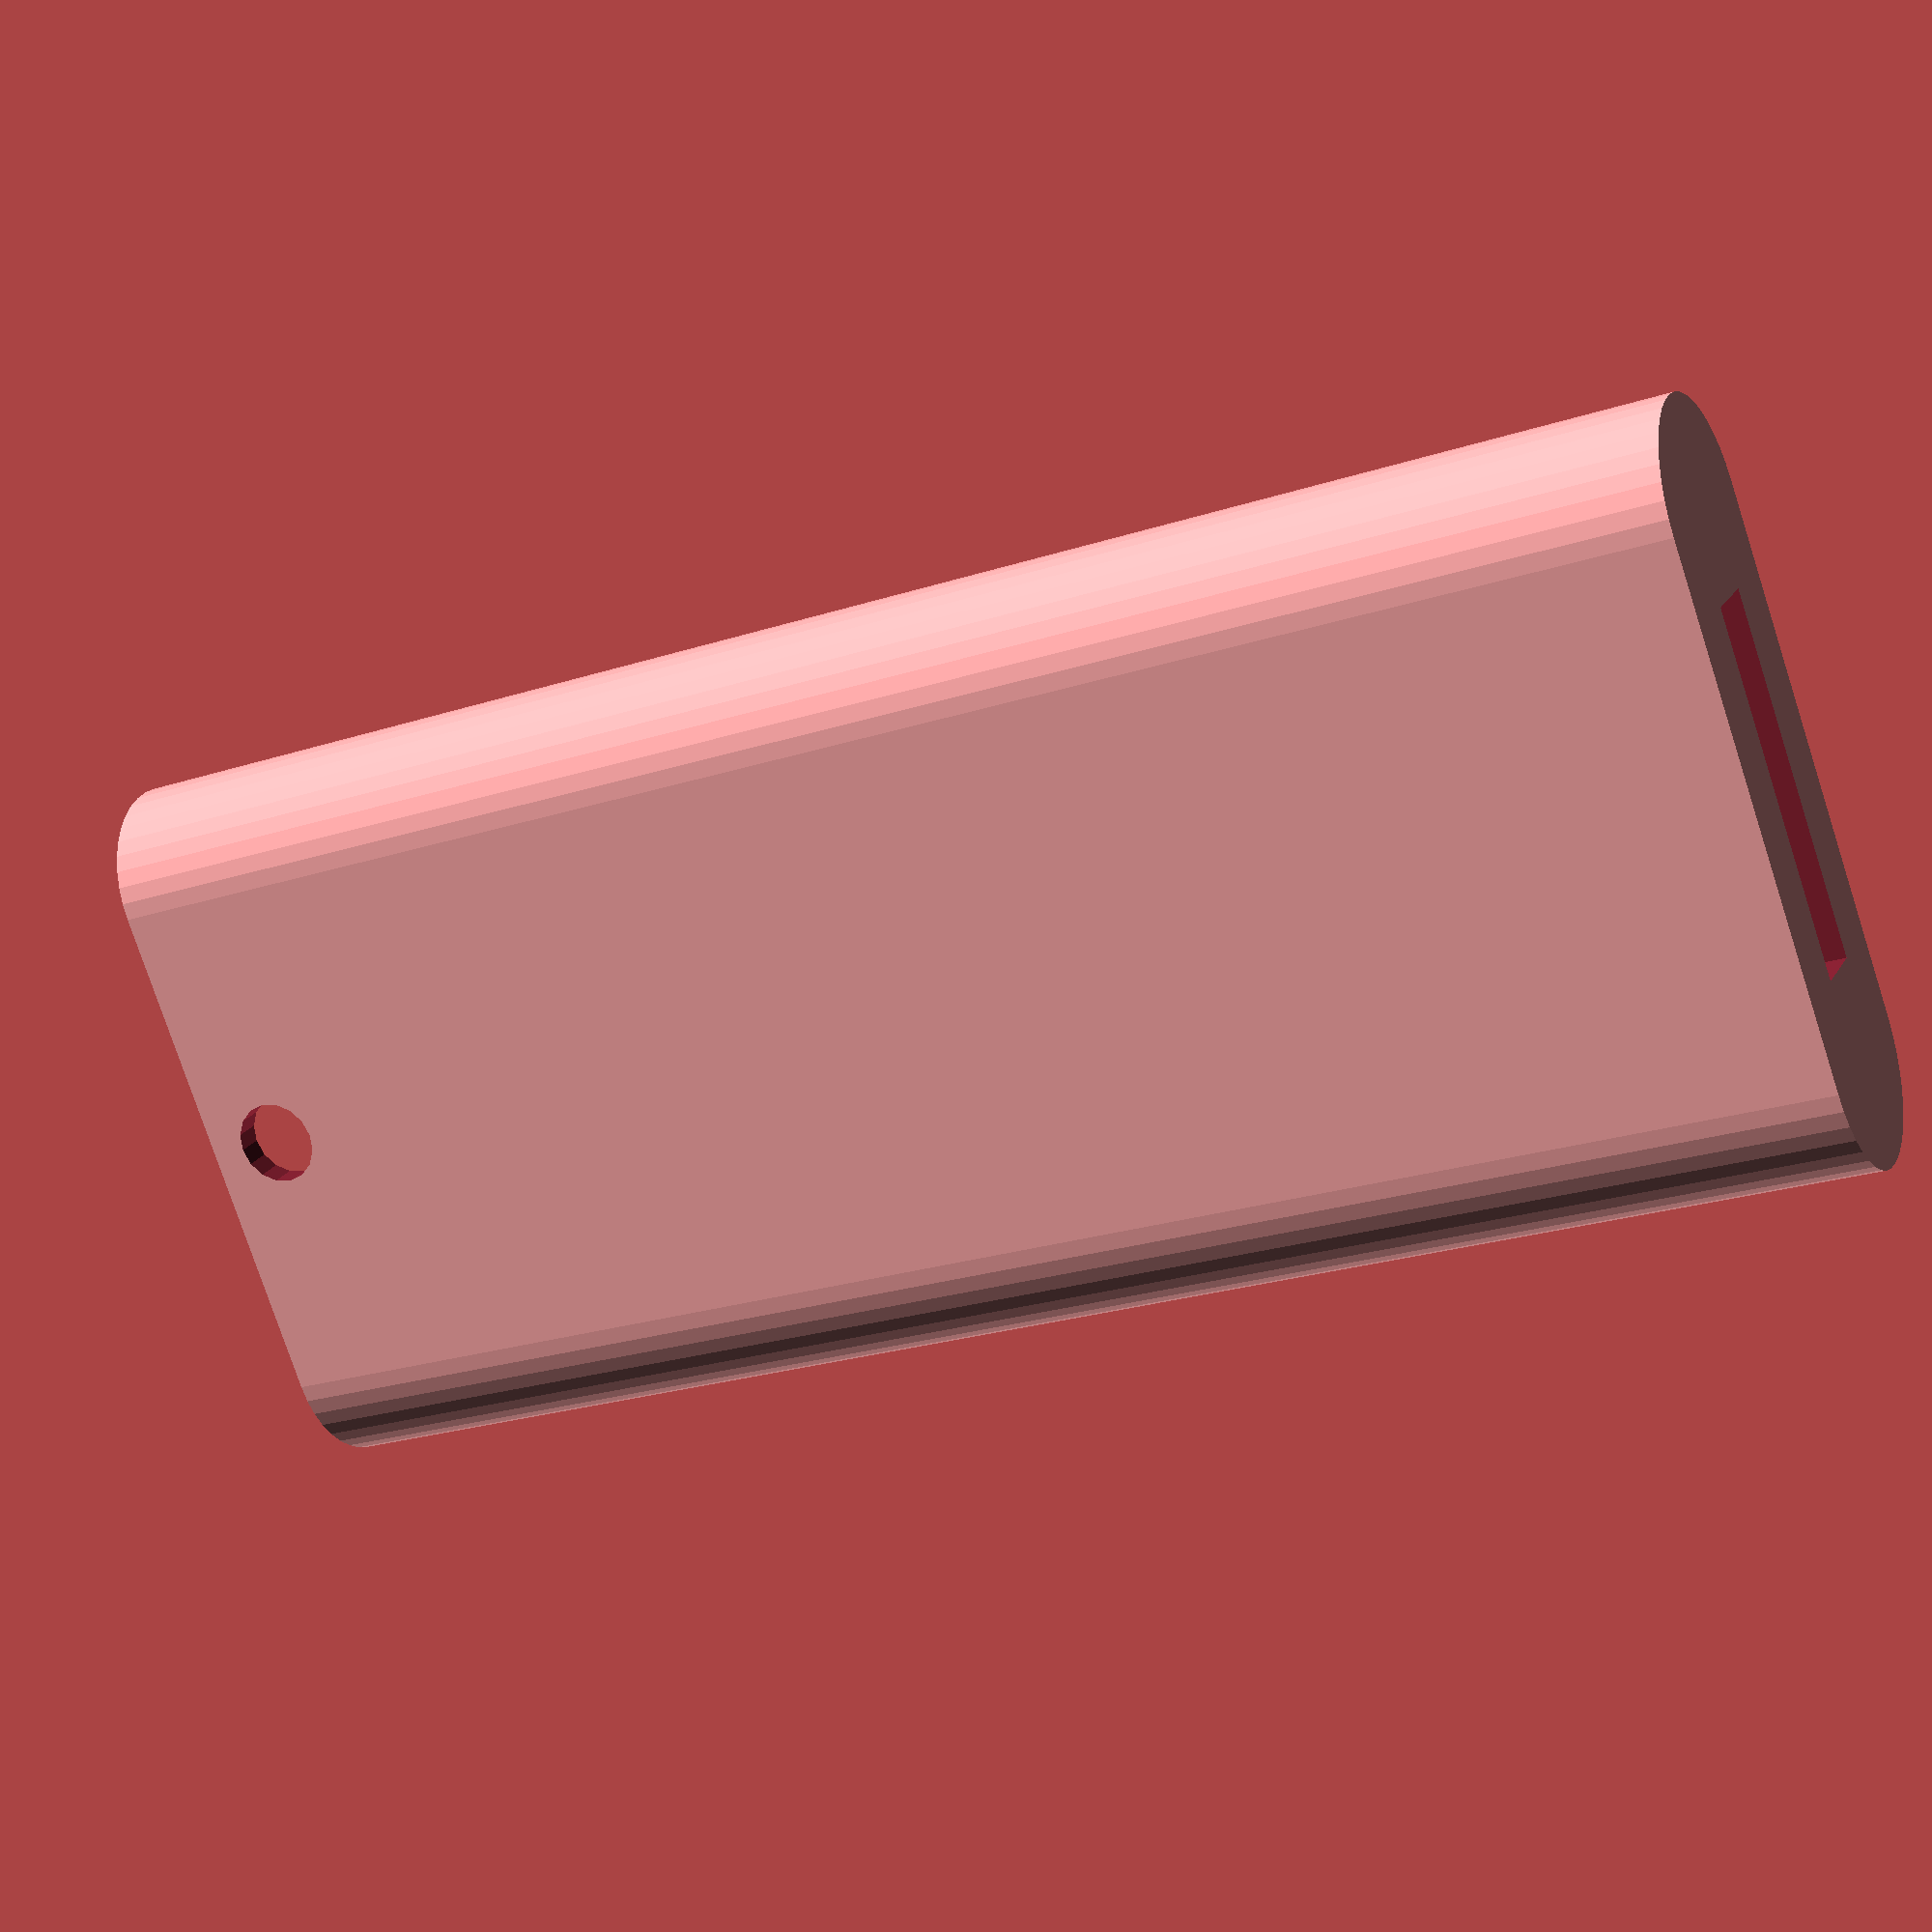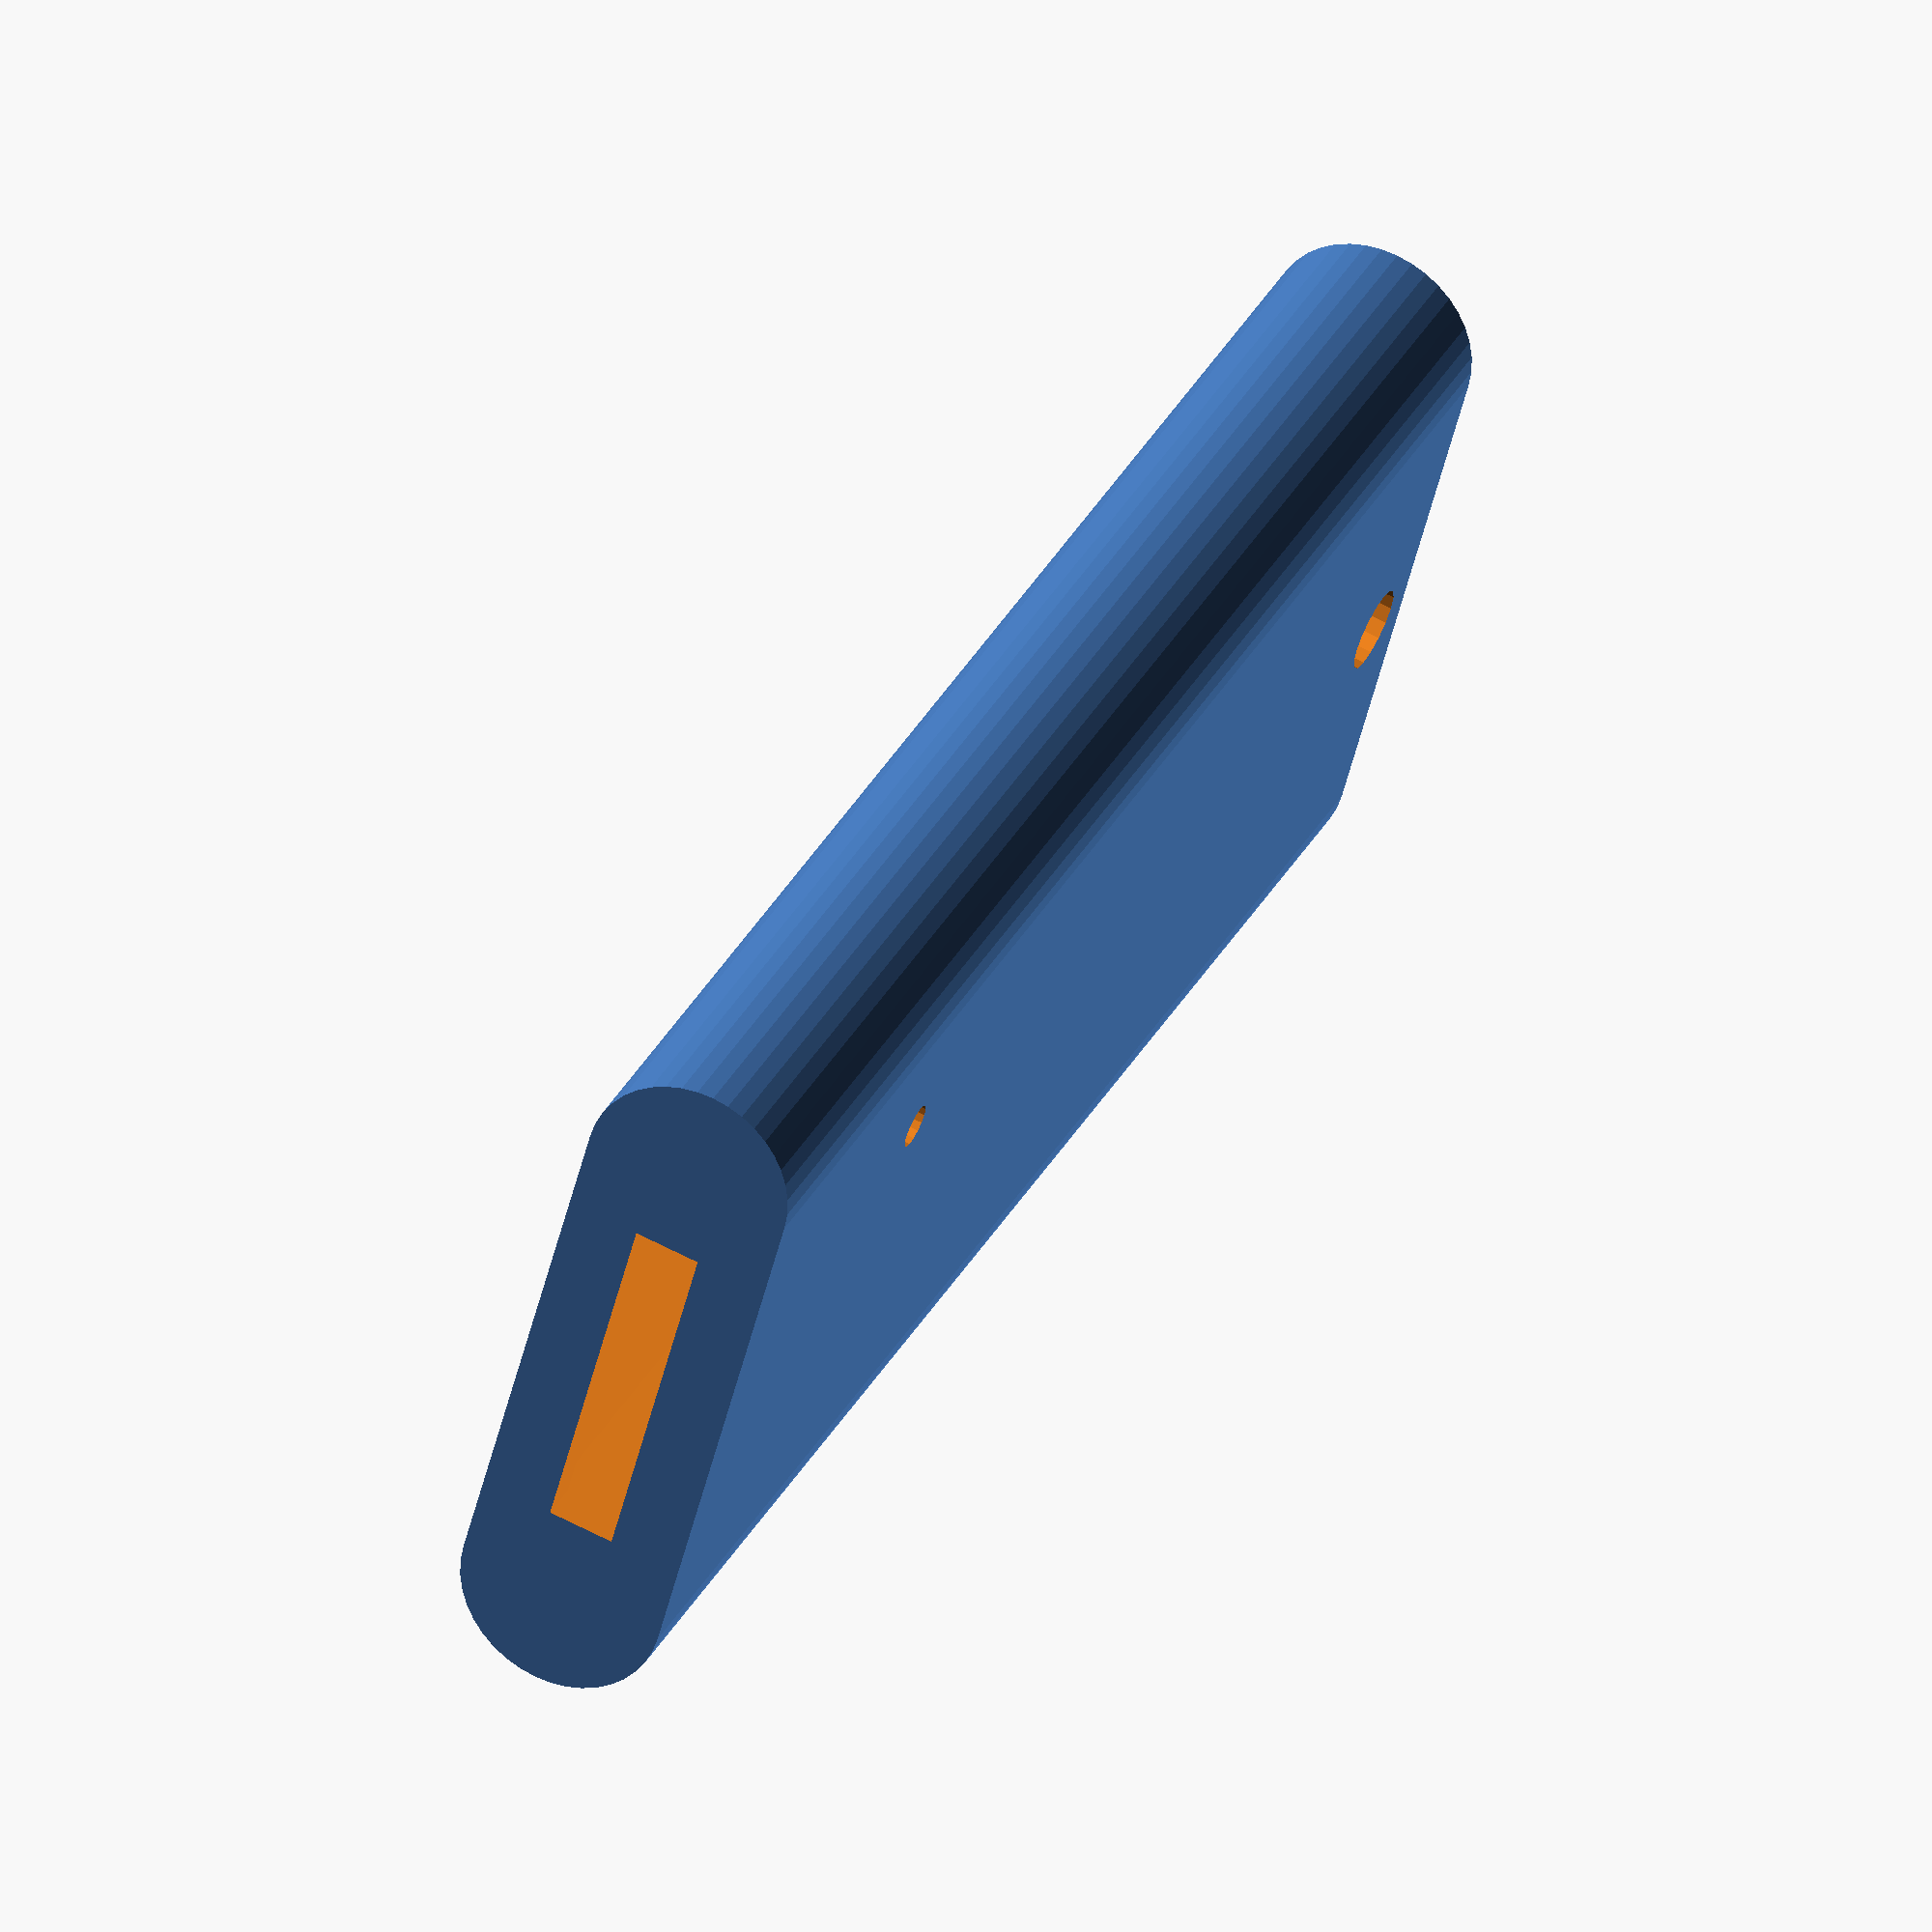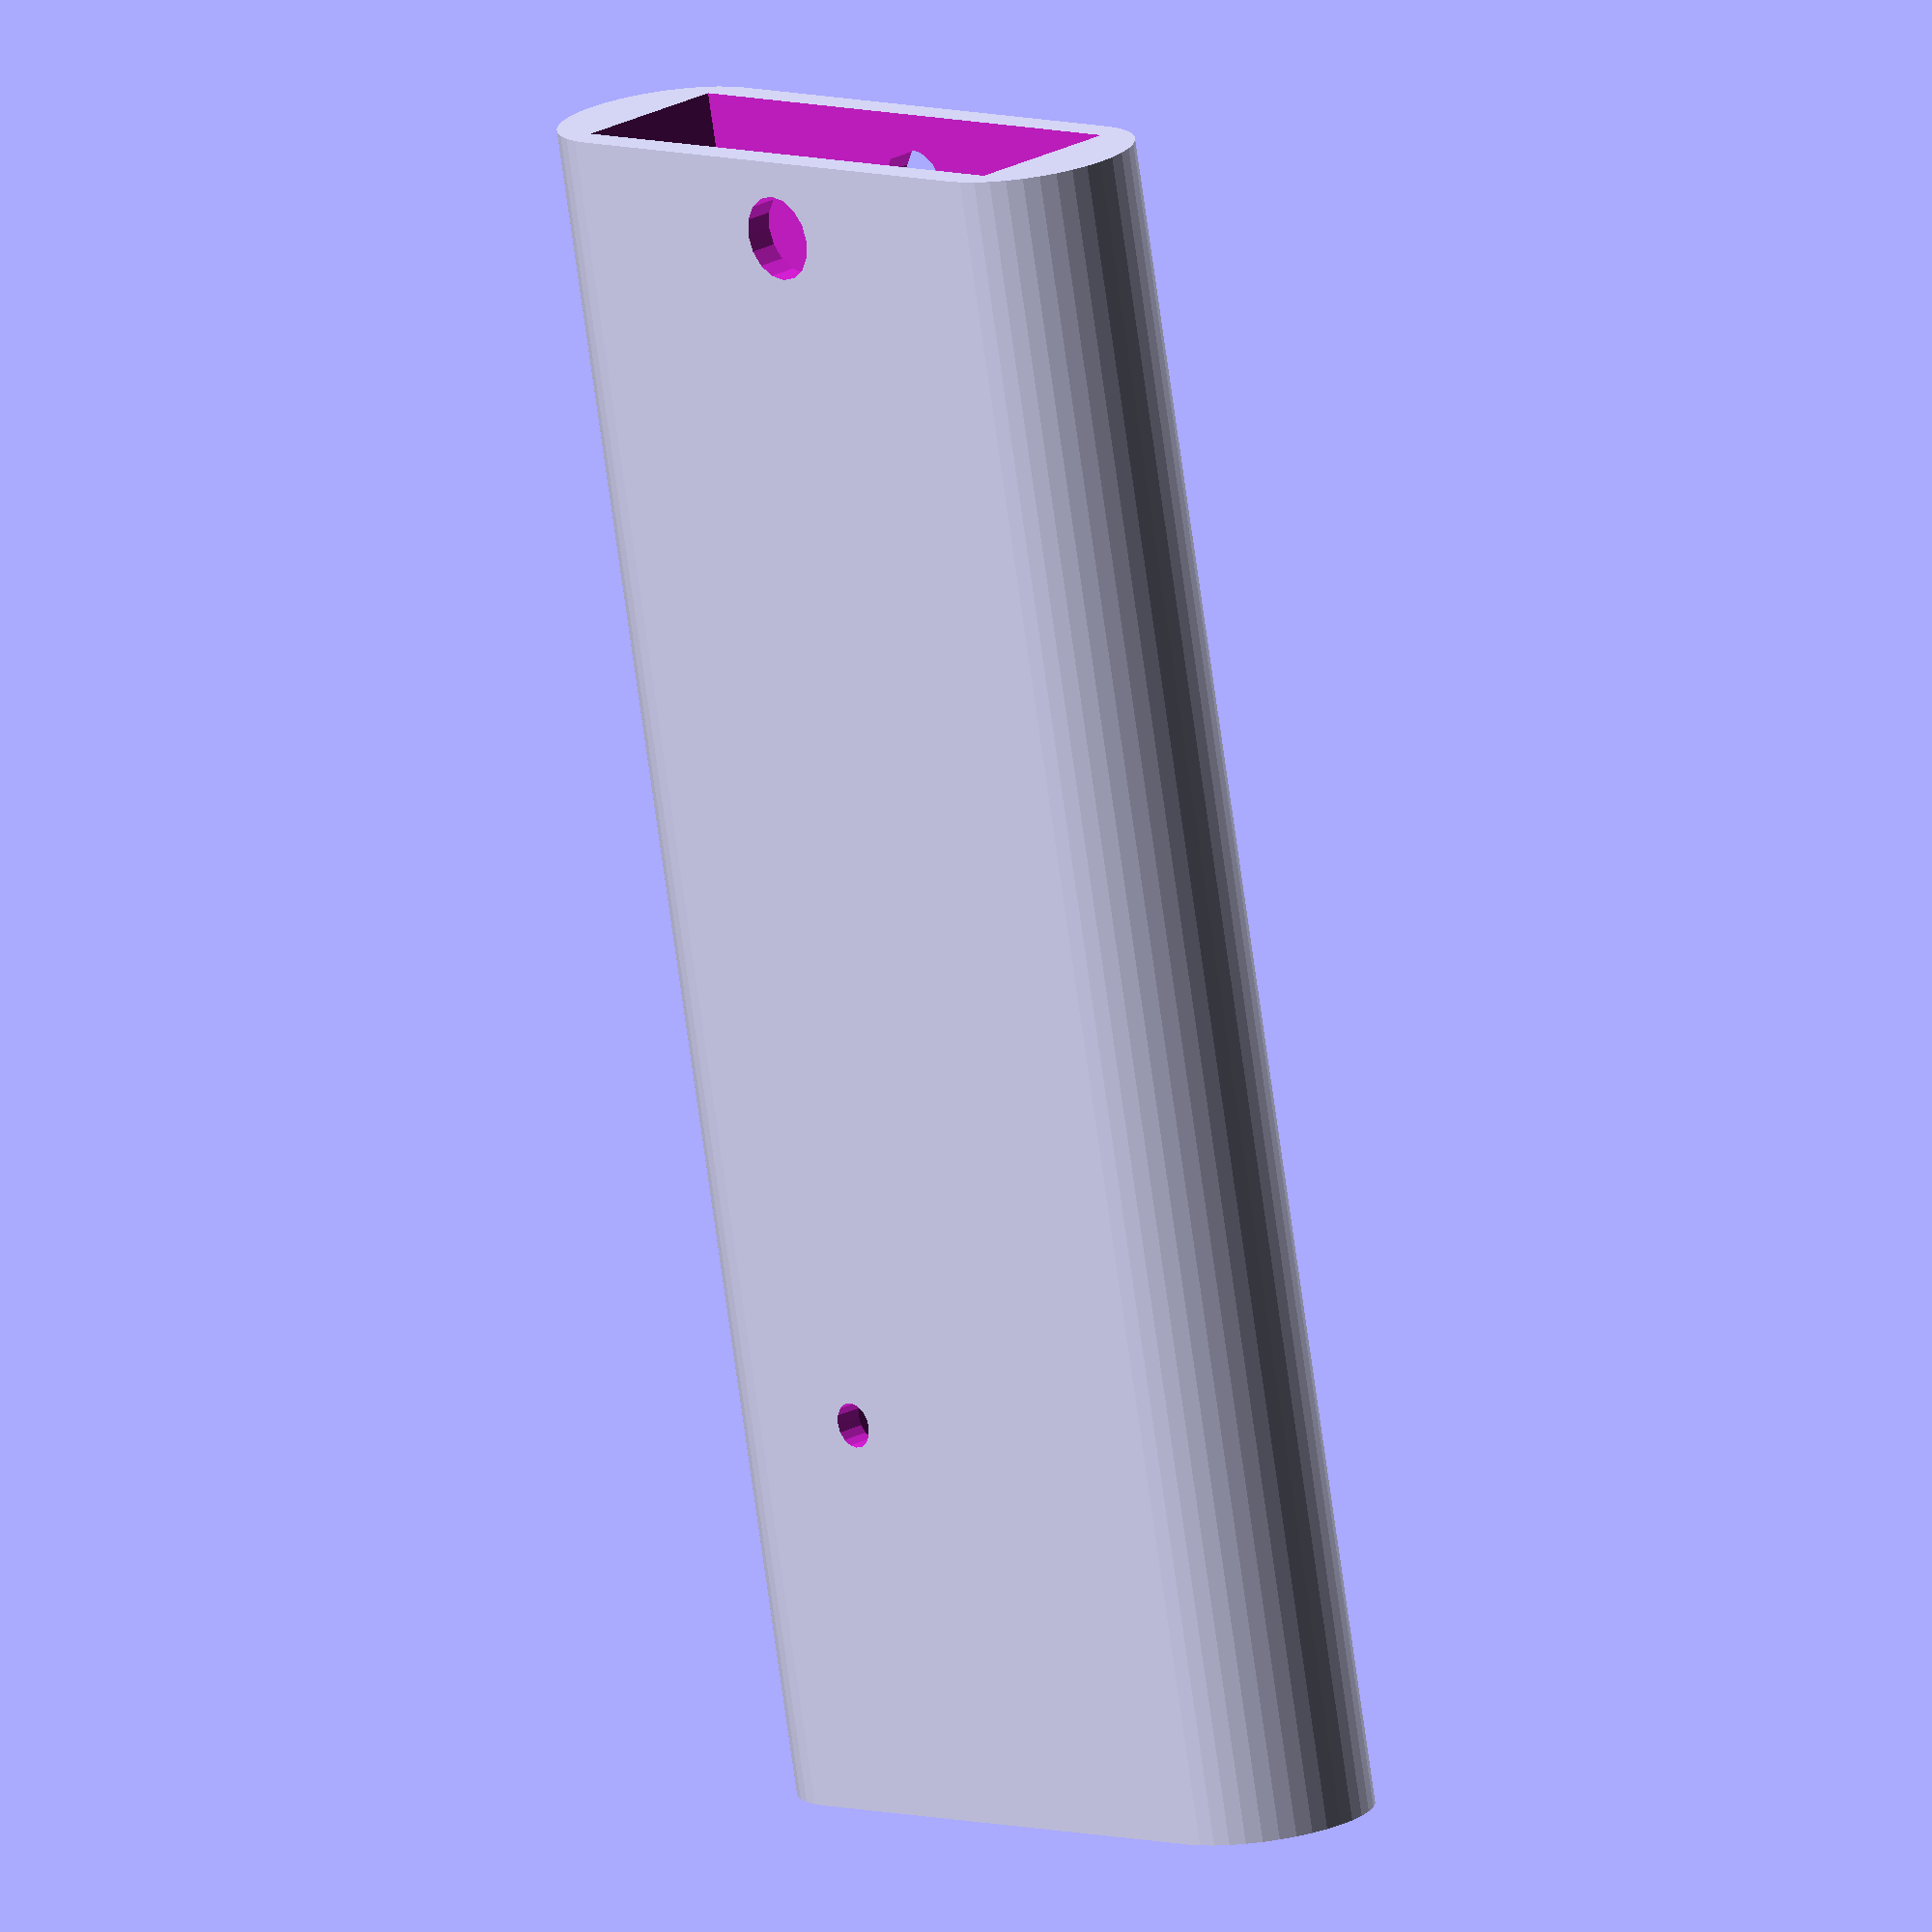
<openscad>
inch=25.4;

wall = 1.0;  // wall thickness
buffer = 4.5;  // keychain hole buffer
board = [2.138*inch, 0.798*inch, 5.6]; // board size

module pill(dims) {
     x = dims[0];
     y = dims[1];
     r = y/2;
     union() {
          square([x - 2*r, y], center=true);
          for (i = [-1, 1])
          translate([i * (x - 2*r) / 2, 0])
          circle(r);
     }
}

module case() {
    difference() {
        translate([buffer/2, 0, 0])
        difference() {
             //cube(board + [wall + buffer, 2*wall, 2*wall], center=true);
             rotate([90, 0, 90])
             linear_extrude(board[0] + wall + buffer, center=true)
             pill([board[1] + 2*wall, board[2] + 2*wall] + [4,0], $fn=40);

             // USB slot
             cube([2*board[0], 0.5*inch, 2.4], center=true);

             // board
             translate([wall, 0, 0])
             cube(board + [buffer, 0, 0], center=true);
        }

        // LED hole
        translate([-board[0]/2 + 13.5, 5, 0])
        cylinder(r=0.8,, h=2*board[2], $fn=16);

        translate([board[0]/2 + buffer/2, 0, 0])
        cylinder(r=3/2, h=2*board[2], $fn=16, center=true);
    }
}

case();
//color("blue") cube(board, center=true);

//pill([100, 20]);

</openscad>
<views>
elev=159.9 azim=199.5 roll=338.2 proj=p view=solid
elev=294.0 azim=30.7 roll=297.5 proj=o view=solid
elev=158.5 azim=78.3 roll=133.4 proj=o view=solid
</views>
